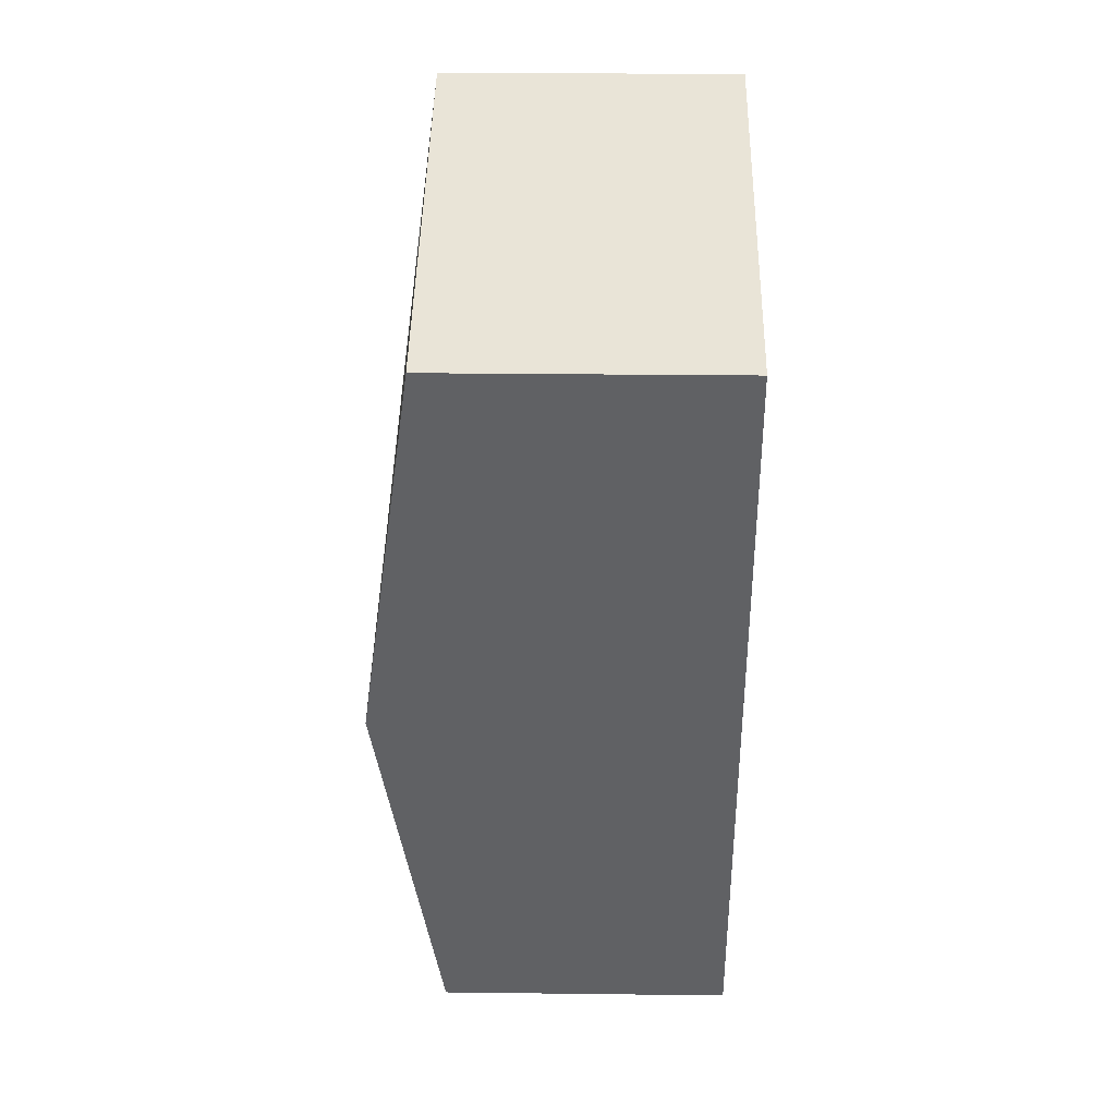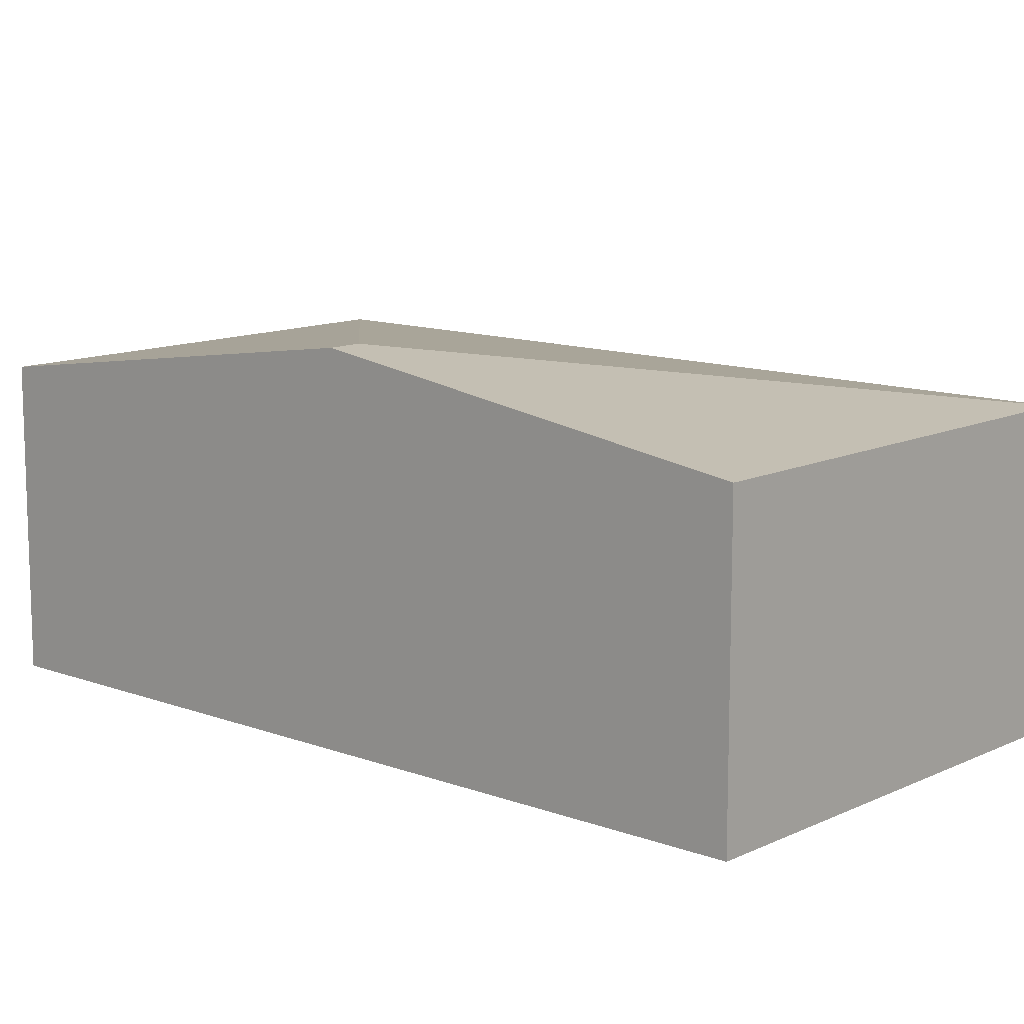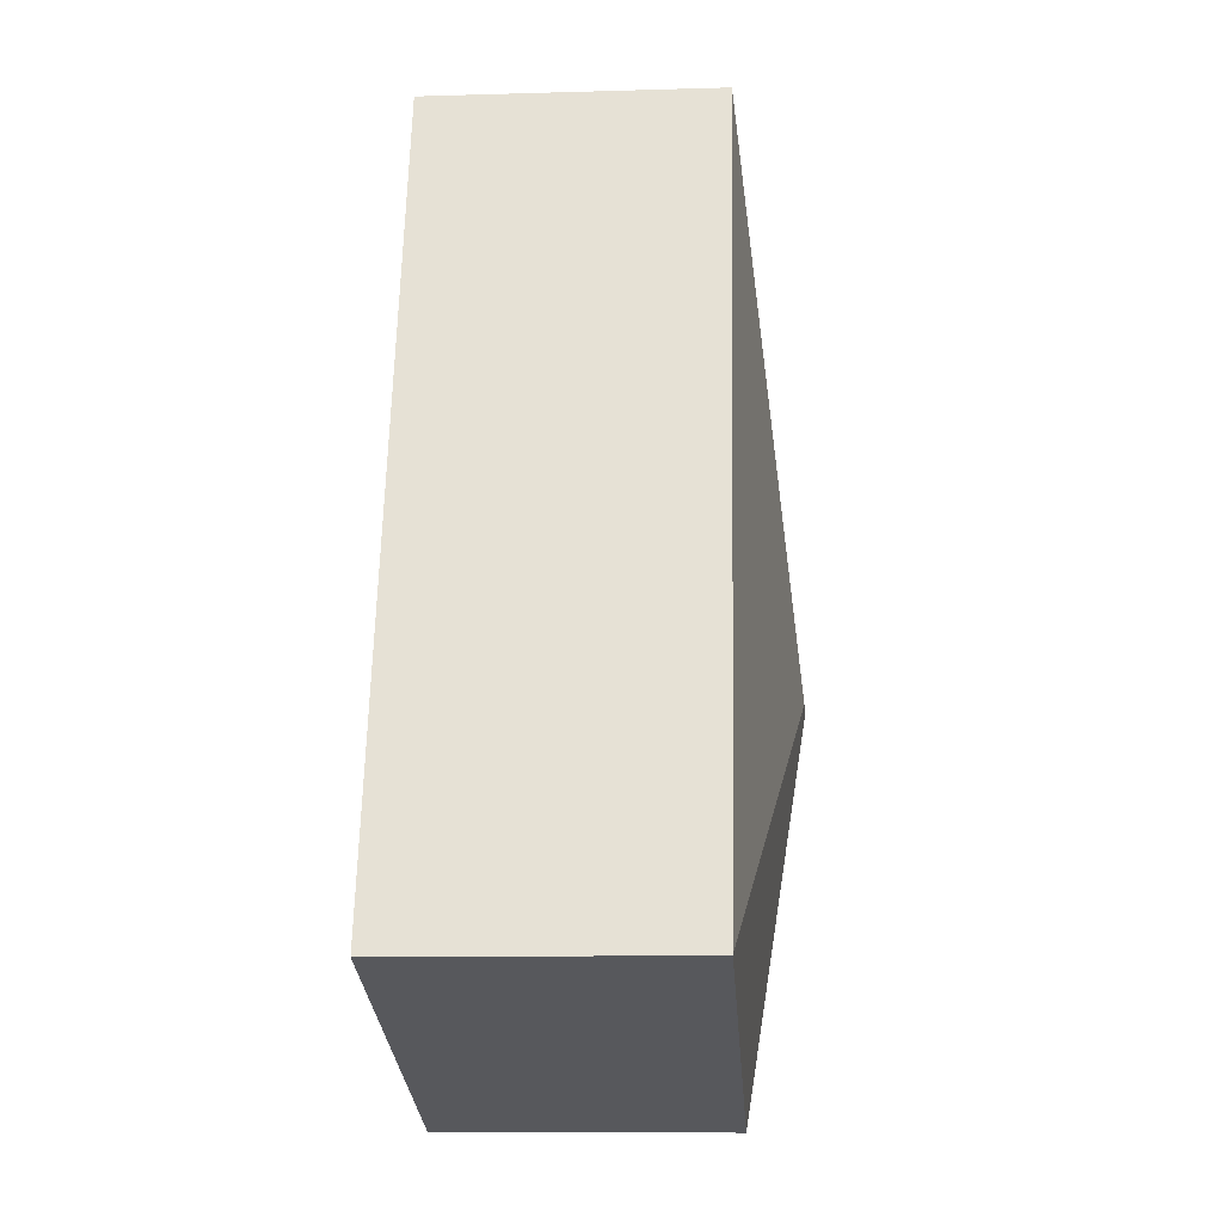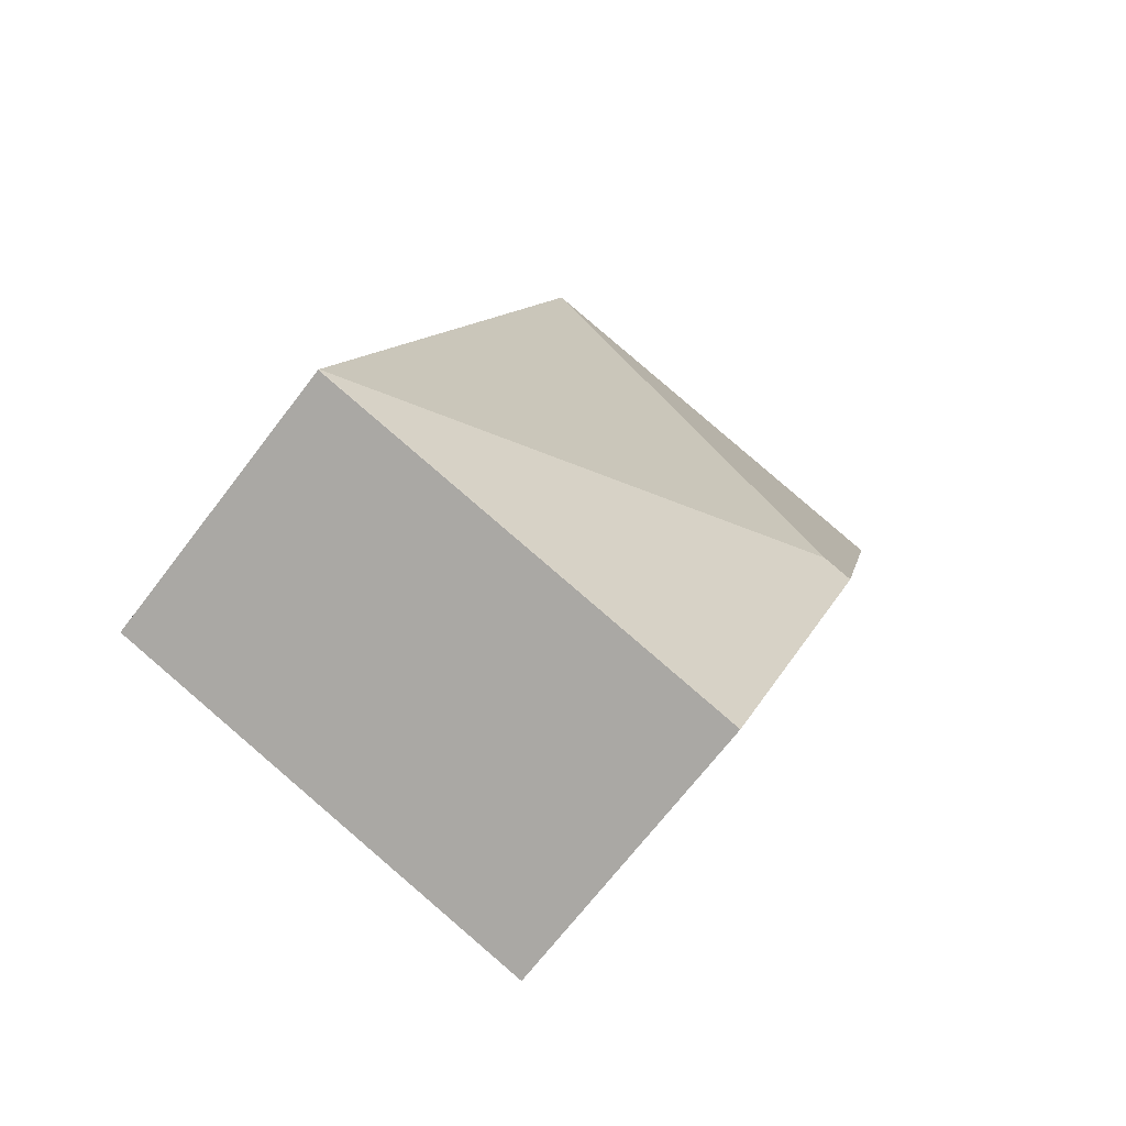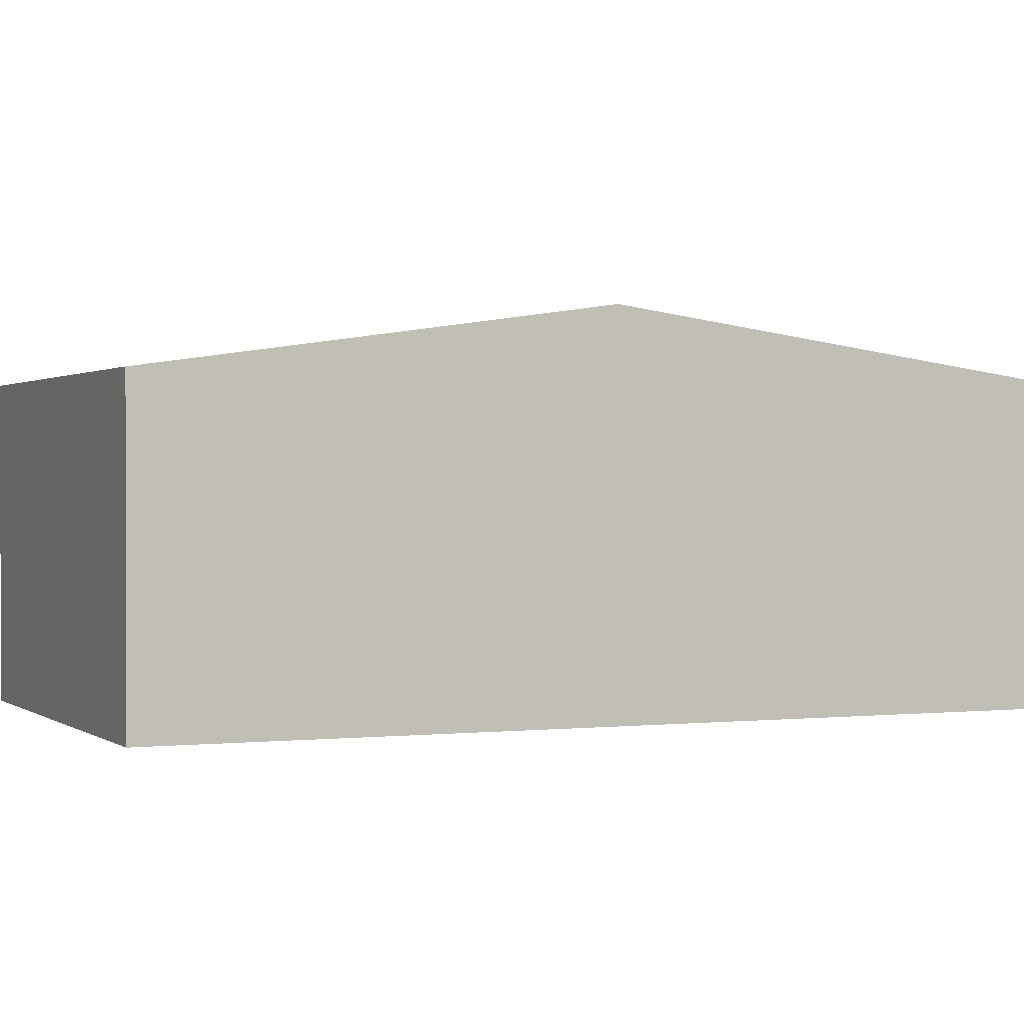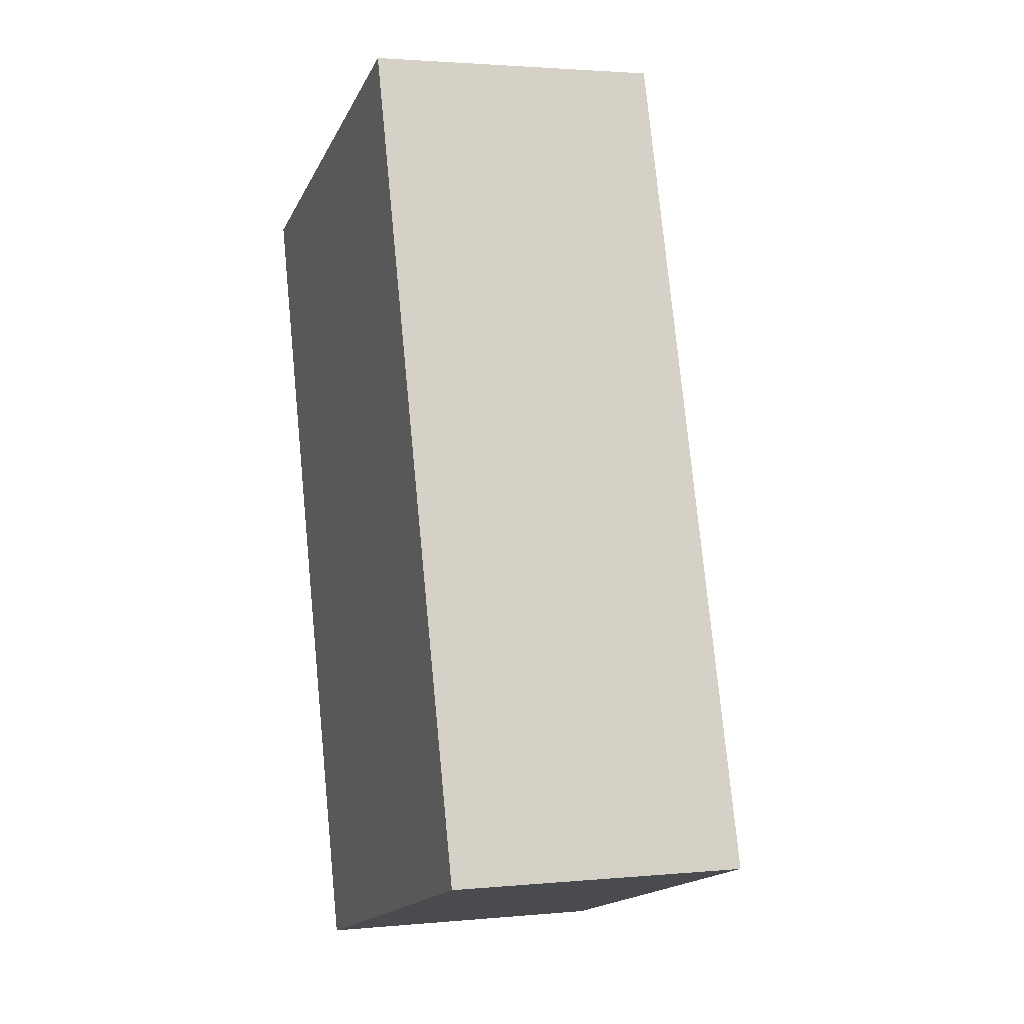
<metadata>
{"format":"obj","ext":"obj","renderer":"f3d","projection":"perspective","resolution":1024,"background":"white","views":[{"elev":26.0,"azim":-88.9,"up":"+Z"},{"elev":12.0,"azim":-65.7,"up":"+Y"},{"elev":-11.2,"azim":94.1,"up":"+Z"},{"elev":-68.8,"azim":142.7,"up":"+Z"},{"elev":0.8,"azim":-130.7,"up":"+Y"},{"elev":2.3,"azim":71.0,"up":"+Z"}]}
</metadata>
<code>
v  1.614 3.643 -4.046
v  0 3.032 1.857e-16
v  4.468 3.032 1.416
v  1.296 3.643 -4.147
v  7.043 3.032 -6.883
v  2.59 3.032 -8.29
v  7.048 3.029 -6.9
v  0 0 0
v  4.468 -8.67e-17 1.416
v  7.043 4.215e-16 -6.883
v  7.048 4.225e-16 -6.9
v  2.59 5.076e-16 -8.29
v  1.296 2.539e-16 -4.147
g defaultobject
f 1 2 3
f 2 1 4
f 1 3 5
f 6 5 7
f 4 5 6
f 5 4 1
f 8 3 2
f 3 8 9
f 9 5 3
f 5 9 10
f 5 10 7
f 7 10 11
f 7 12 6
f 12 7 11
f 4 8 2
f 8 4 13
f 13 4 6
f 13 6 12
f 10 12 11
f 12 10 9
f 12 9 13
f 13 9 8

</code>
